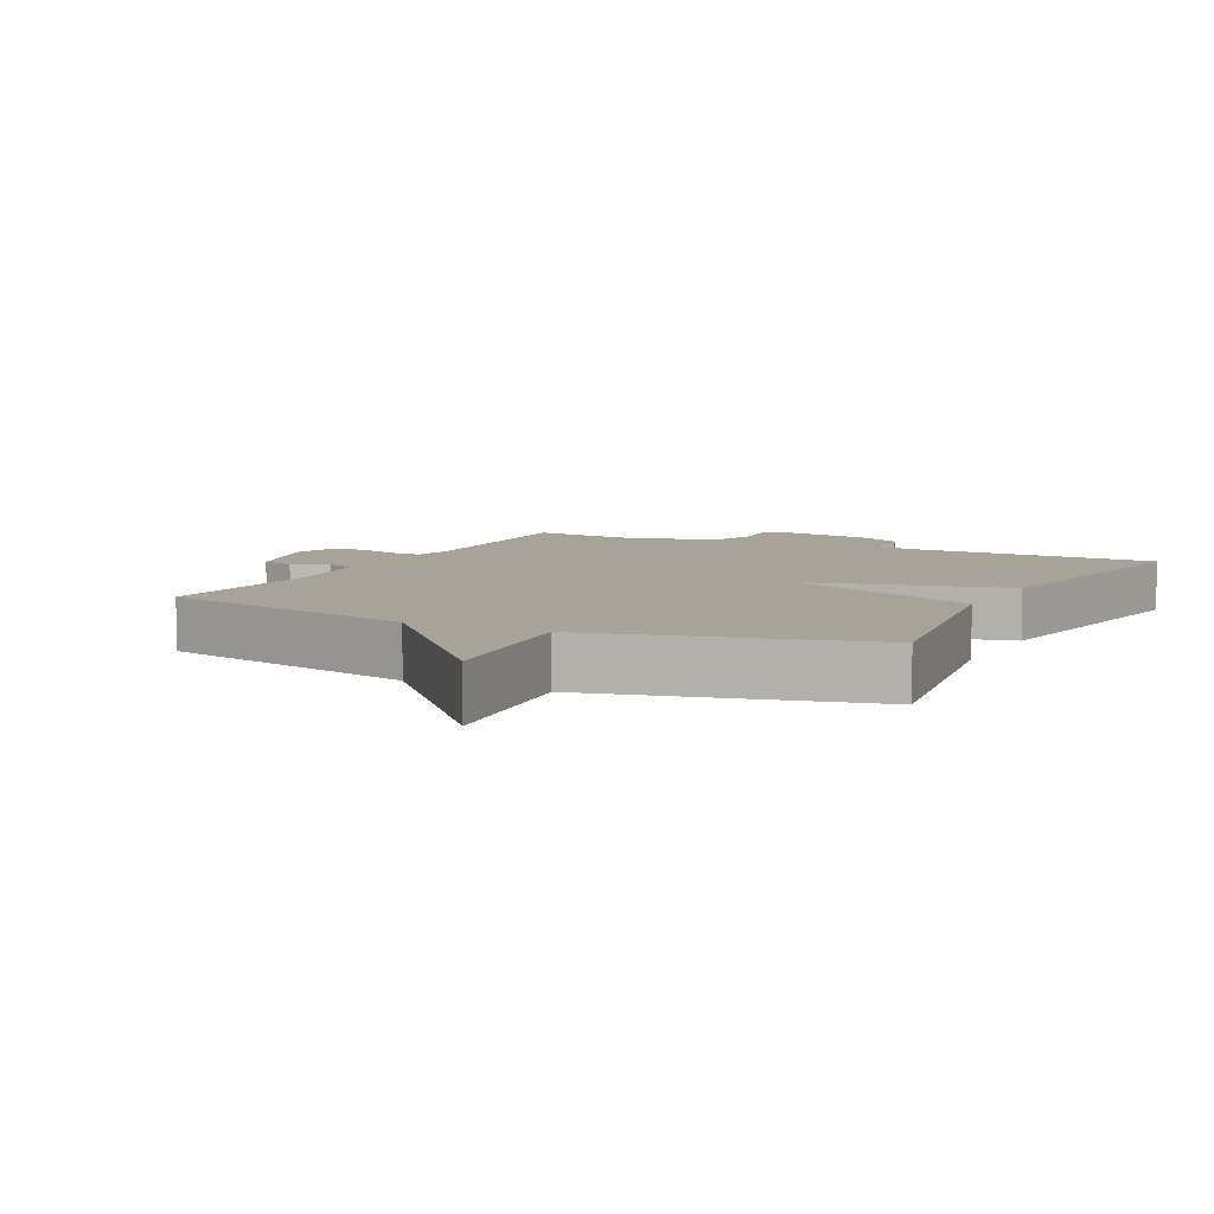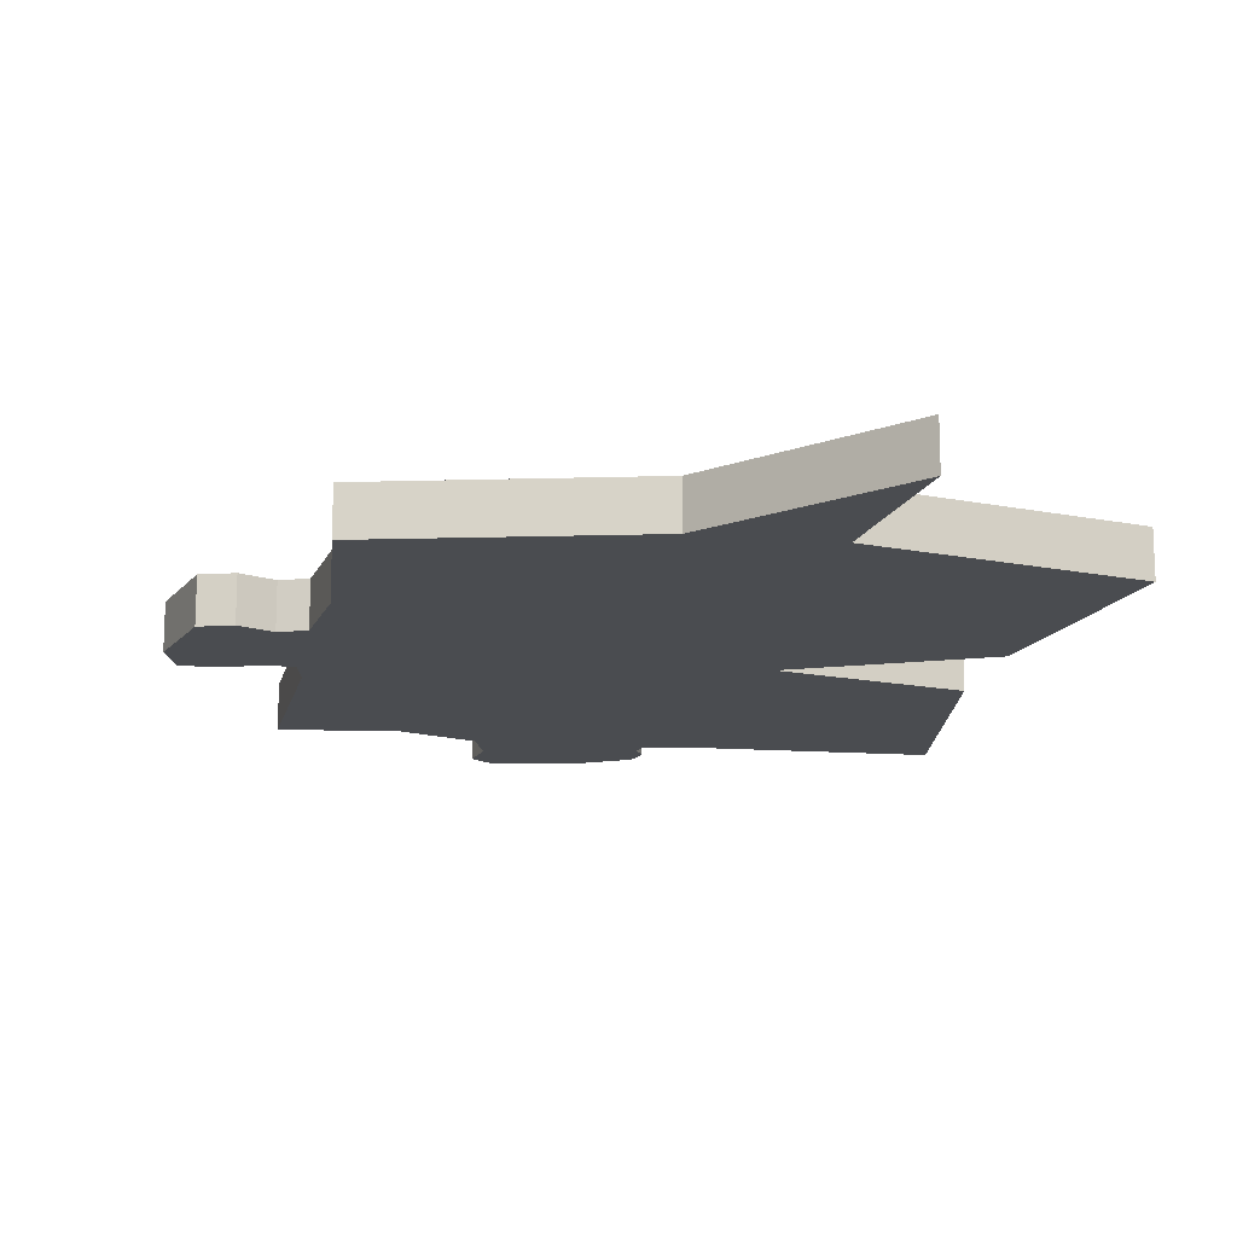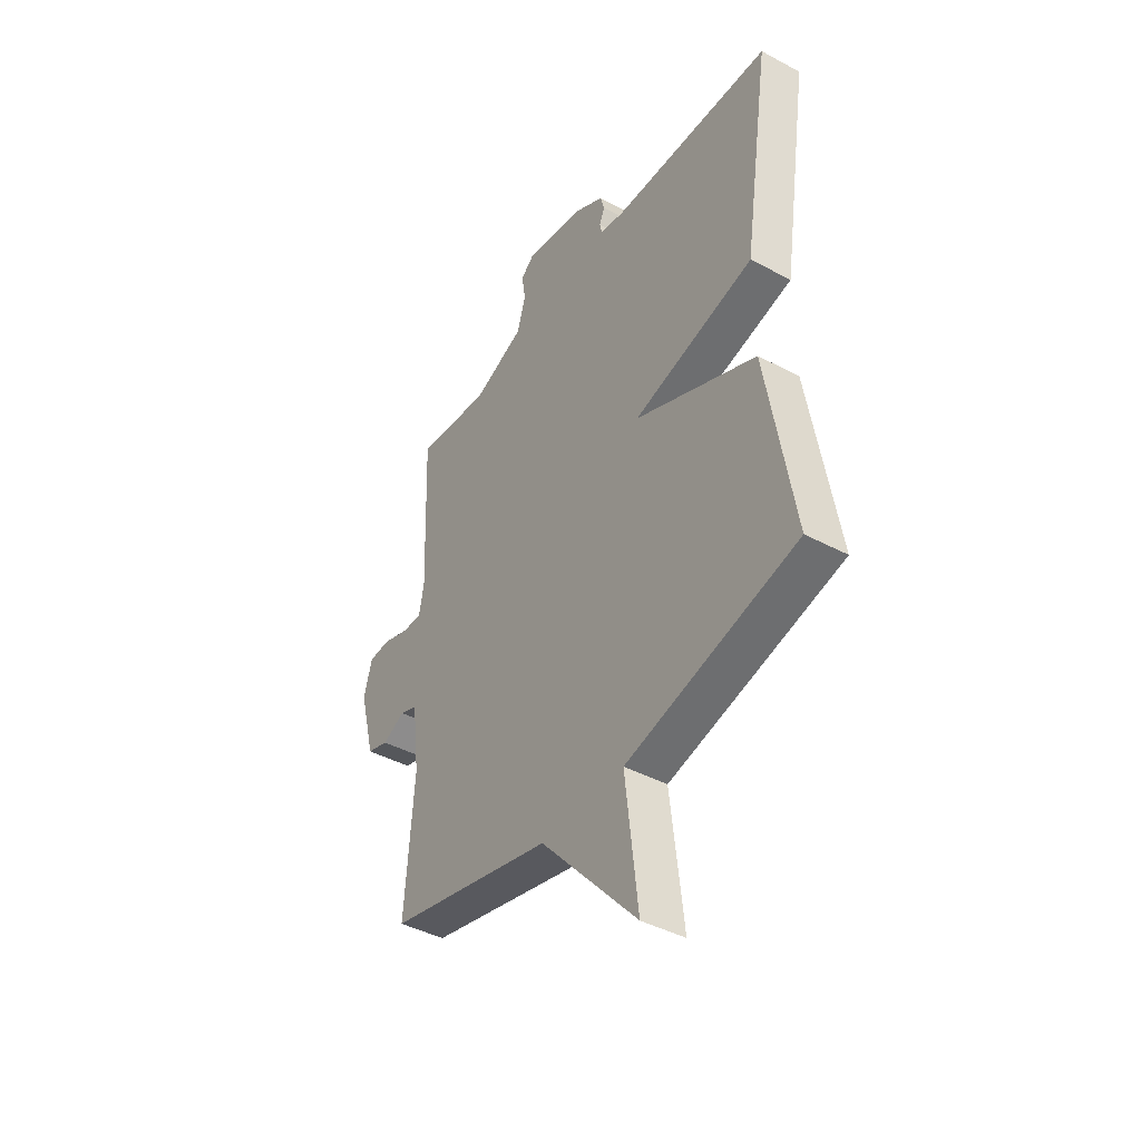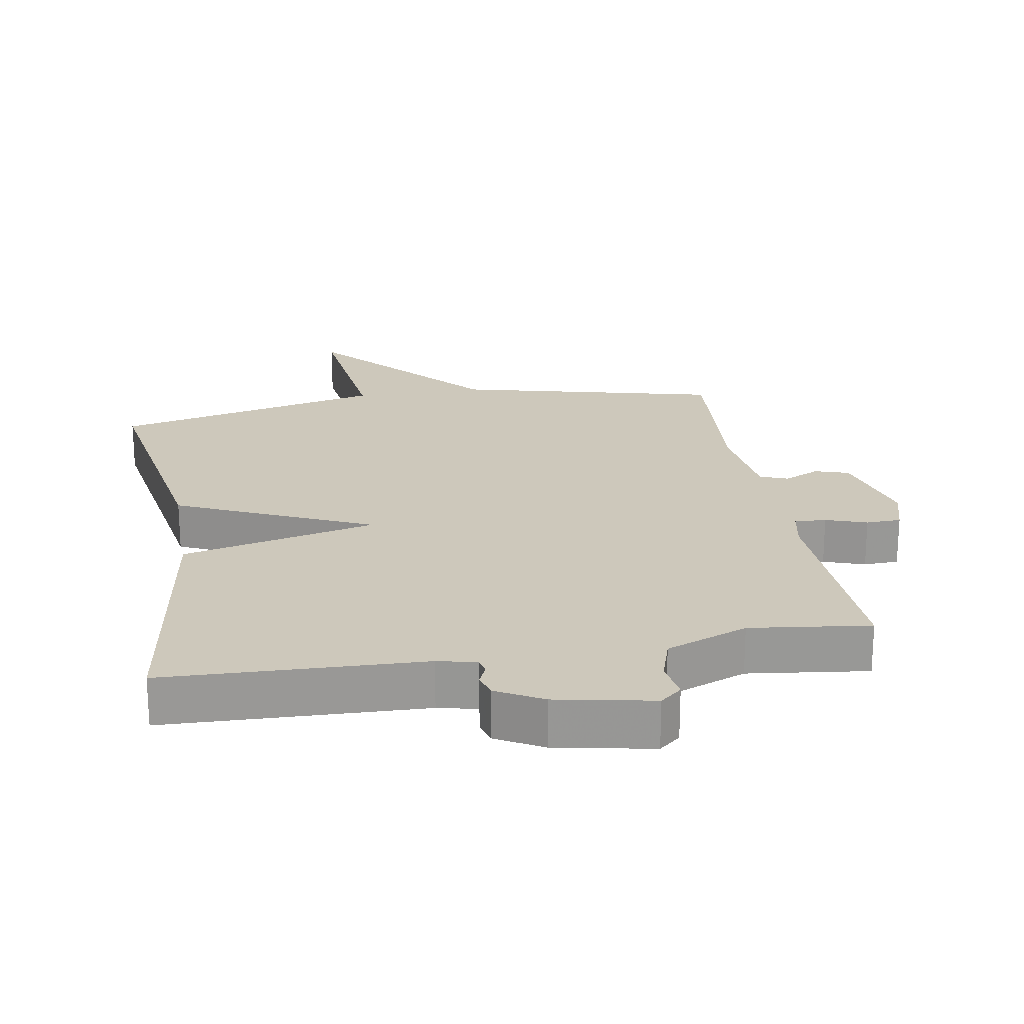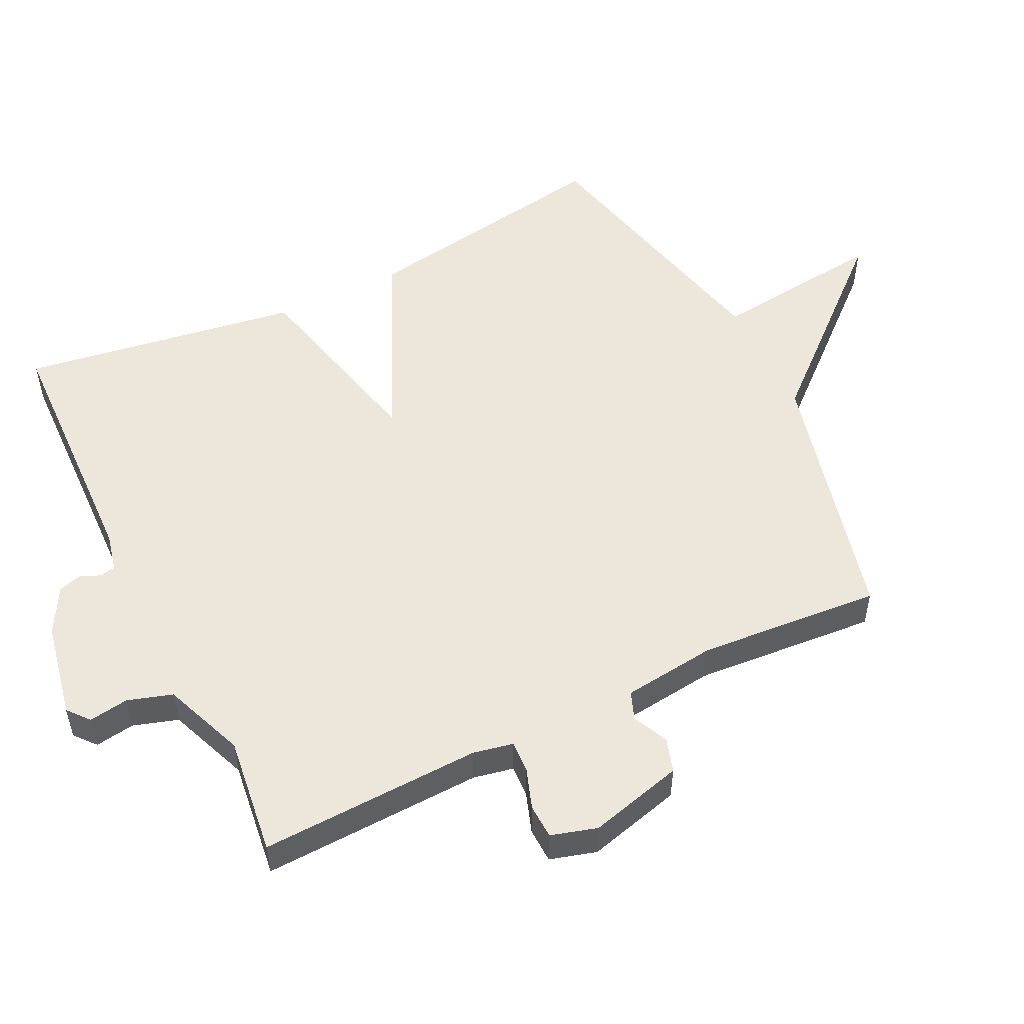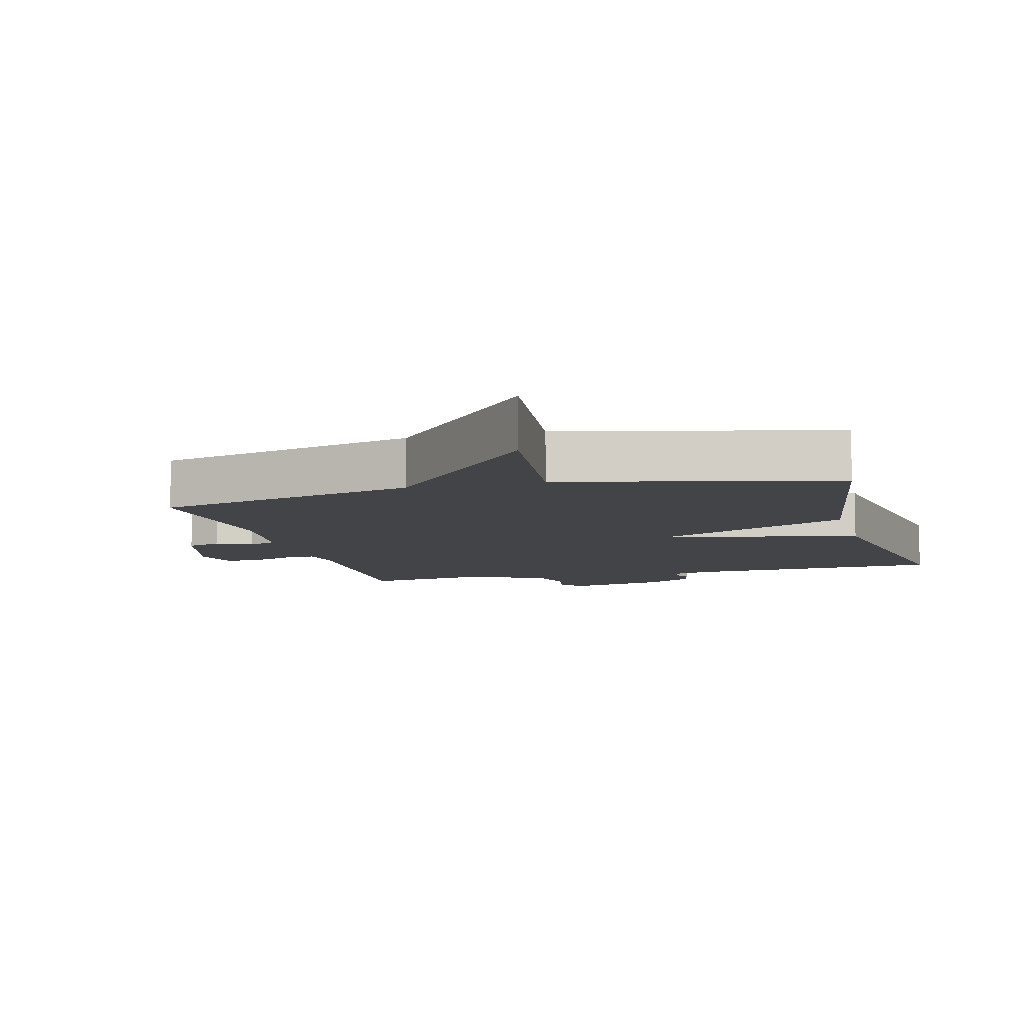
<metadata>
{"format":"obj","ext":"obj","renderer":"f3d","projection":"perspective","resolution":1024,"background":"white","views":[{"elev":6.8,"azim":-153.3,"up":"+Y"},{"elev":-15.1,"azim":169.8,"up":"+Y"},{"elev":-42.5,"azim":-122.6,"up":"+Z"},{"elev":21.8,"azim":-9.6,"up":"+Y"},{"elev":52.6,"azim":64.0,"up":"+Y"},{"elev":-8.1,"azim":-165.0,"up":"+Y"}]}
</metadata>
<code>
v -0.5 0.07 -0.5
v -0.436 0.07 -0.117
v -0.146 0.07 0.014
v -0.436 0.07 0.083
v -0.5 0.07 0.5
v -0.117 0.07 0.512
v -0.059 0.07 0.525
v -0.054 0.07 0.548
v -0.067 0.07 0.578
v -0.057 0.07 0.613
v 0.012 0.07 0.651
v 0.156 0.07 0.679
v 0.188 0.07 0.652
v 0.179 0.07 0.593
v 0.2 0.07 0.526
v 0.322 0.07 0.478
v 0.5 0.07 0.5
v 0.487 0.07 0.169
v 0.499 0.07 0.109
v 0.546 0.07 0.111
v 0.607 0.07 0.132
v 0.659 0.07 0.13
v 0.679 0.07 0.061
v 0.642 0.07 -0.08
v 0.591 0.07 -0.096
v 0.538 0.07 -0.071
v 0.496 0.07 -0.087
v 0.479 0.07 -0.227
v 0.5 0.07 -0.5
v 0.106 0.07 -0.596
v -0.124 0.07 -0.856
v -0.094 0.07 -0.596
v -0.5 0 -0.5
v -0.436 0 -0.117
v -0.146 0 0.014
v -0.436 0 0.083
v -0.5 0 0.5
v -0.117 0 0.512
v -0.059 0 0.525
v -0.054 0 0.548
v -0.067 0 0.578
v -0.057 0 0.613
v 0.012 0 0.651
v 0.156 0 0.679
v 0.188 0 0.652
v 0.179 0 0.593
v 0.2 0 0.526
v 0.322 0 0.478
v 0.5 0 0.5
v 0.487 0 0.169
v 0.499 0 0.109
v 0.546 0 0.111
v 0.607 0 0.132
v 0.659 0 0.13
v 0.679 0 0.061
v 0.642 0 -0.08
v 0.591 0 -0.096
v 0.538 0 -0.071
v 0.496 0 -0.087
v 0.479 0 -0.227
v 0.5 0 -0.5
v 0.106 0 -0.596
v -0.124 0 -0.856
v -0.094 0 -0.596
f 30 31 32
f 1 2 3
f 32 1 3
f 30 32 3
f 29 30 3
f 28 29 3
f 27 28 3
f 4 5 6
f 3 4 6
f 27 3 6
f 26 27 6
f 24 25 26
f 23 24 26
f 22 23 26
f 21 22 26
f 20 21 26
f 19 20 26
f 19 26 6 7
f 18 19 7 8
f 16 17 18
f 8 9 10
f 18 8 10
f 16 18 10
f 15 16 10
f 14 15 10 11
f 11 12 13 14
f 64 63 62
f 35 34 33
f 35 33 64
f 35 64 62
f 35 62 61
f 35 61 60
f 35 60 59
f 38 37 36
f 38 36 35
f 38 35 59
f 38 59 58
f 58 57 56
f 58 56 55
f 58 55 54
f 58 54 53
f 58 53 52
f 58 52 51
f 39 38 58 51
f 40 39 51 50
f 50 49 48
f 42 41 40
f 42 40 50
f 42 50 48
f 42 48 47
f 43 42 47 46
f 46 45 44 43
f 1 33 34 2
f 2 34 35 3
f 3 35 36 4
f 4 36 37 5
f 5 37 38 6
f 6 38 39 7
f 7 39 40 8
f 8 40 41 9
f 9 41 42 10
f 10 42 43 11
f 11 43 44 12
f 12 44 45 13
f 13 45 46 14
f 14 46 47 15
f 15 47 48 16
f 16 48 49 17
f 17 49 50 18
f 18 50 51 19
f 19 51 52 20
f 20 52 53 21
f 21 53 54 22
f 22 54 55 23
f 23 55 56 24
f 24 56 57 25
f 25 57 58 26
f 26 58 59 27
f 27 59 60 28
f 28 60 61 29
f 29 61 62 30
f 30 62 63 31
f 31 63 64 32
f 32 64 33 1

</code>
